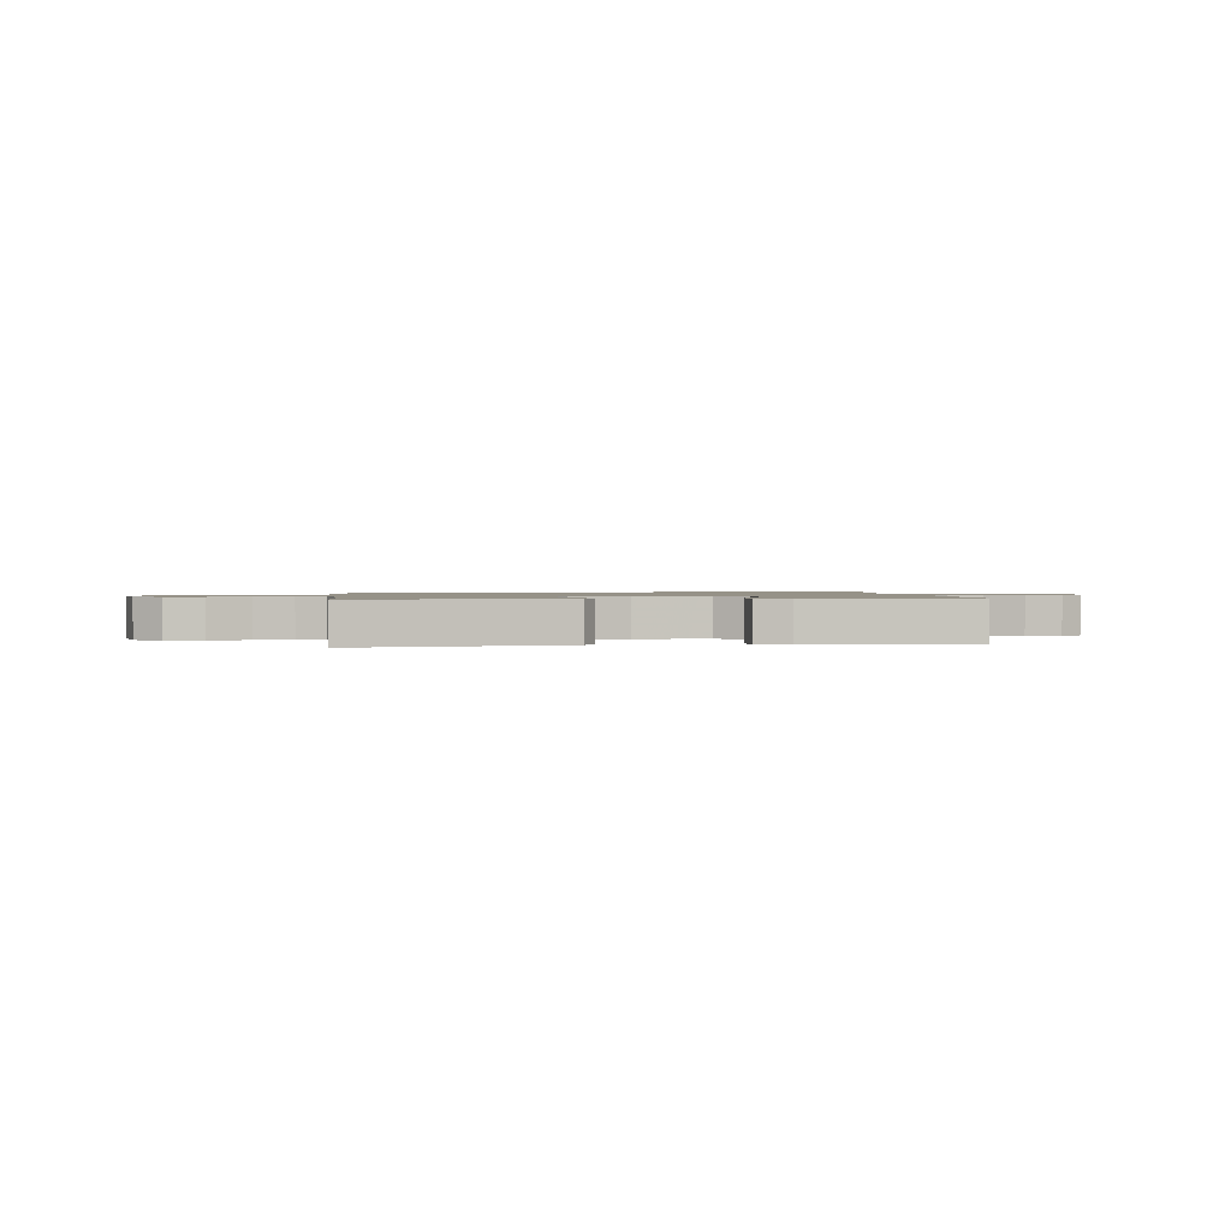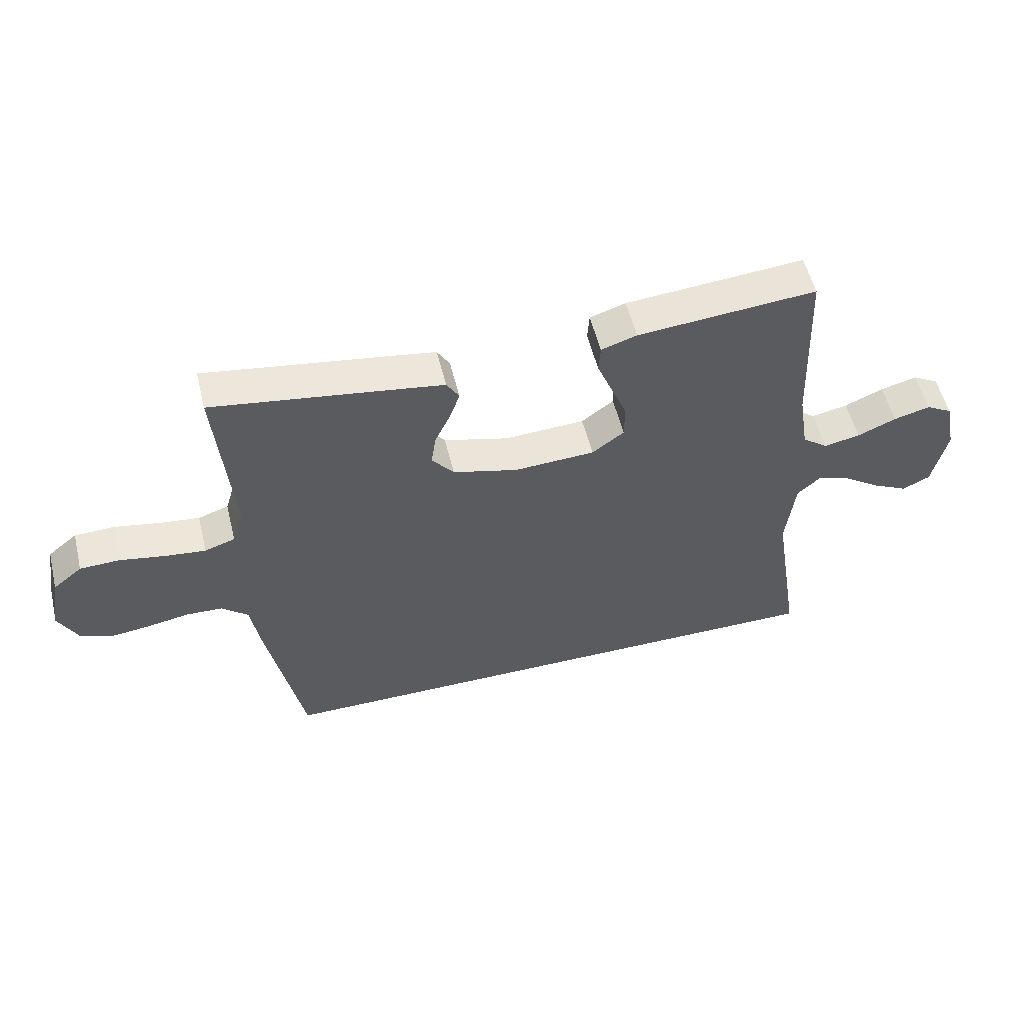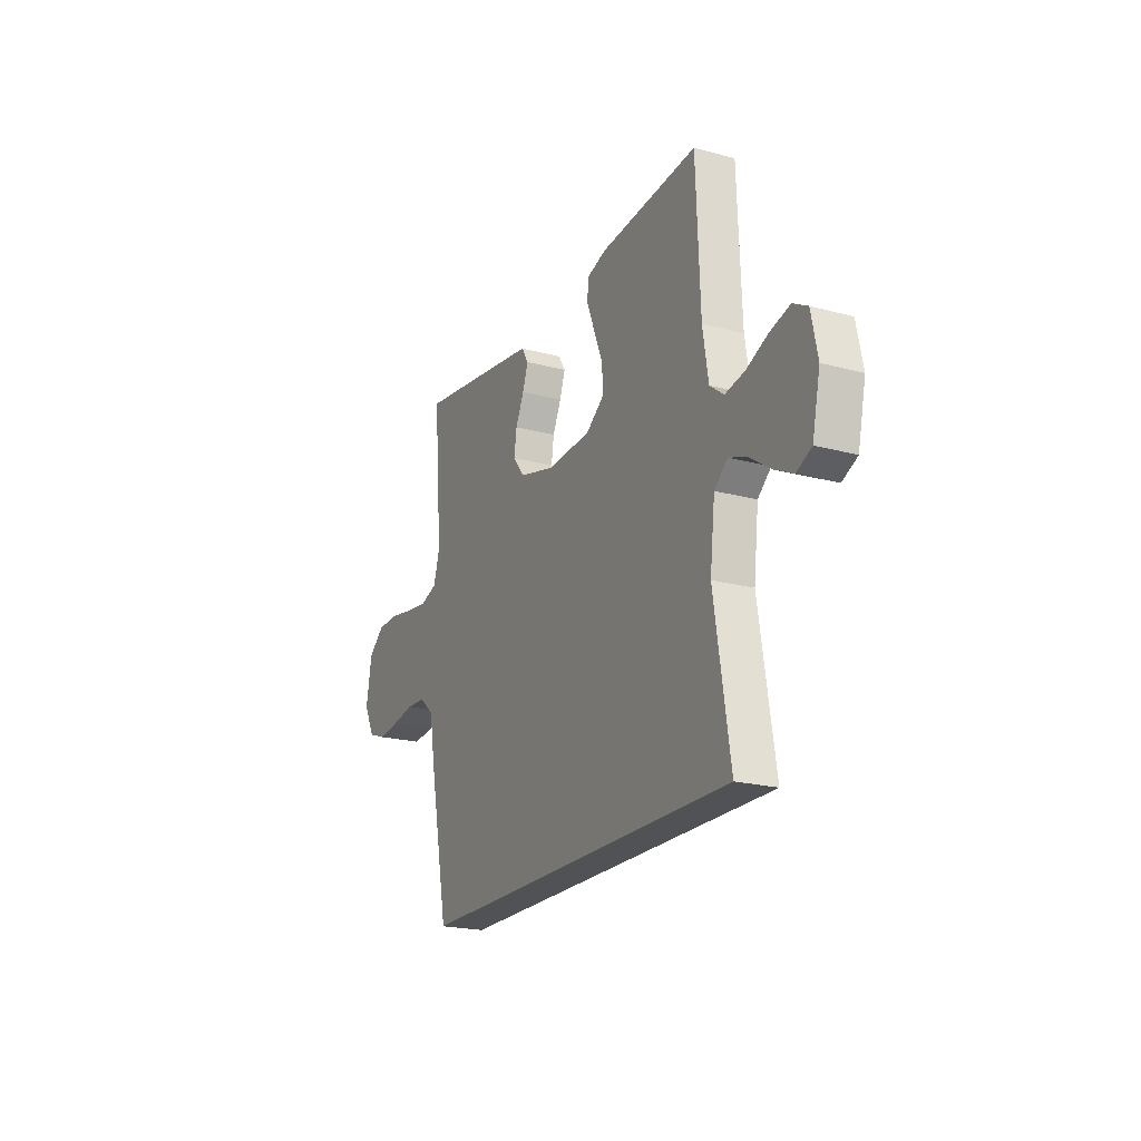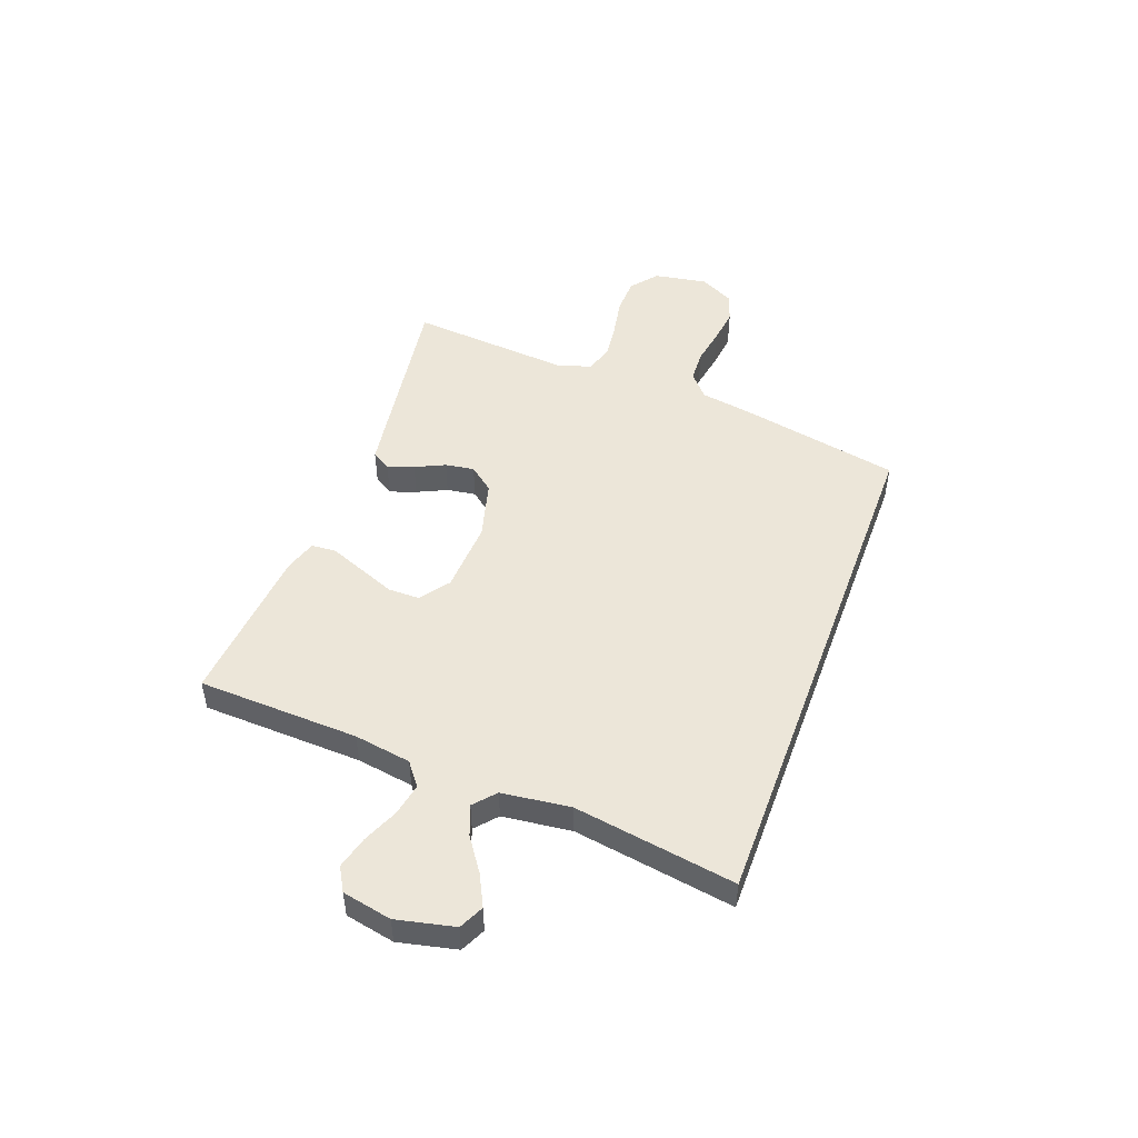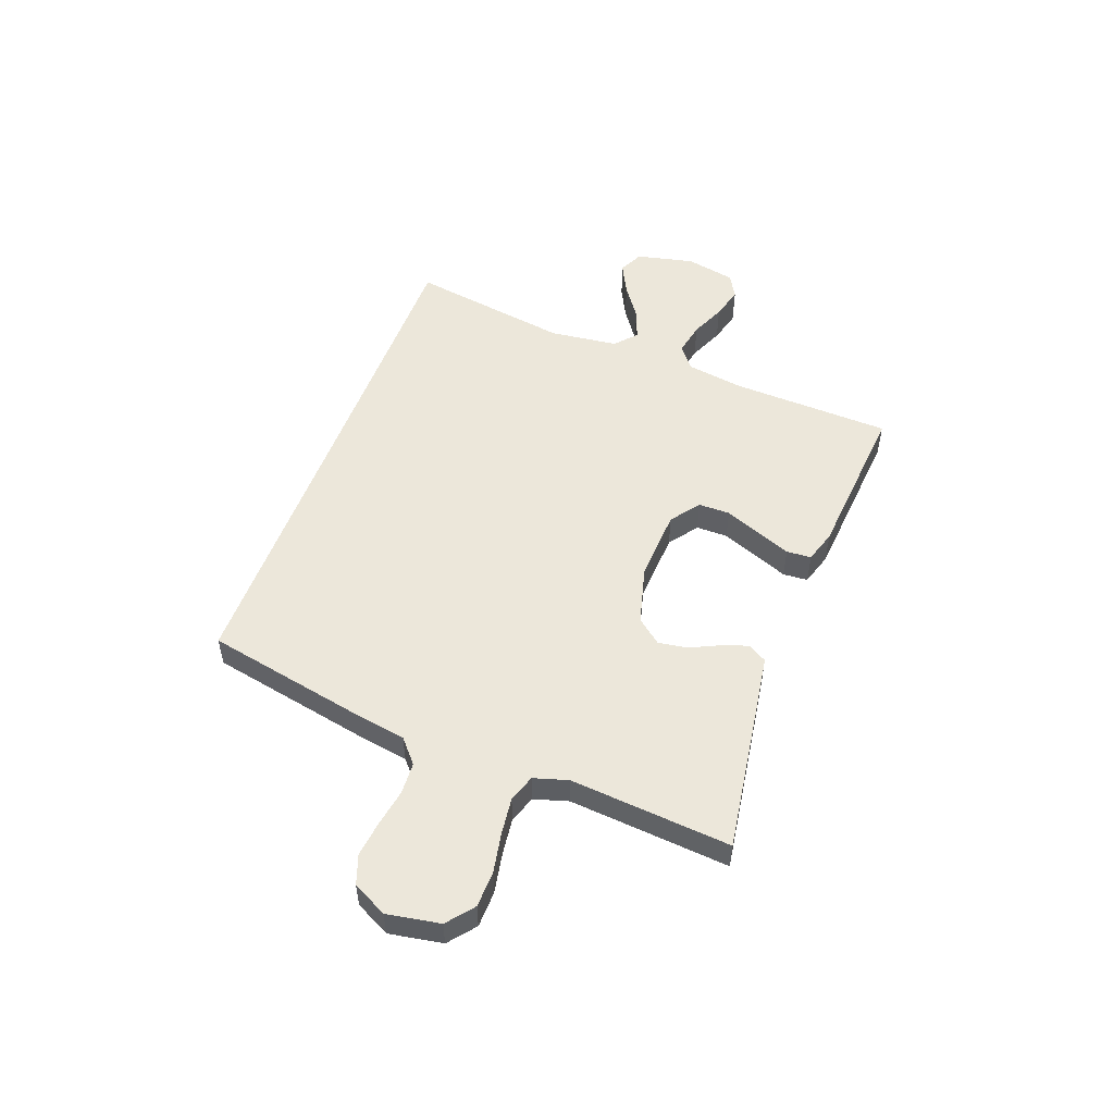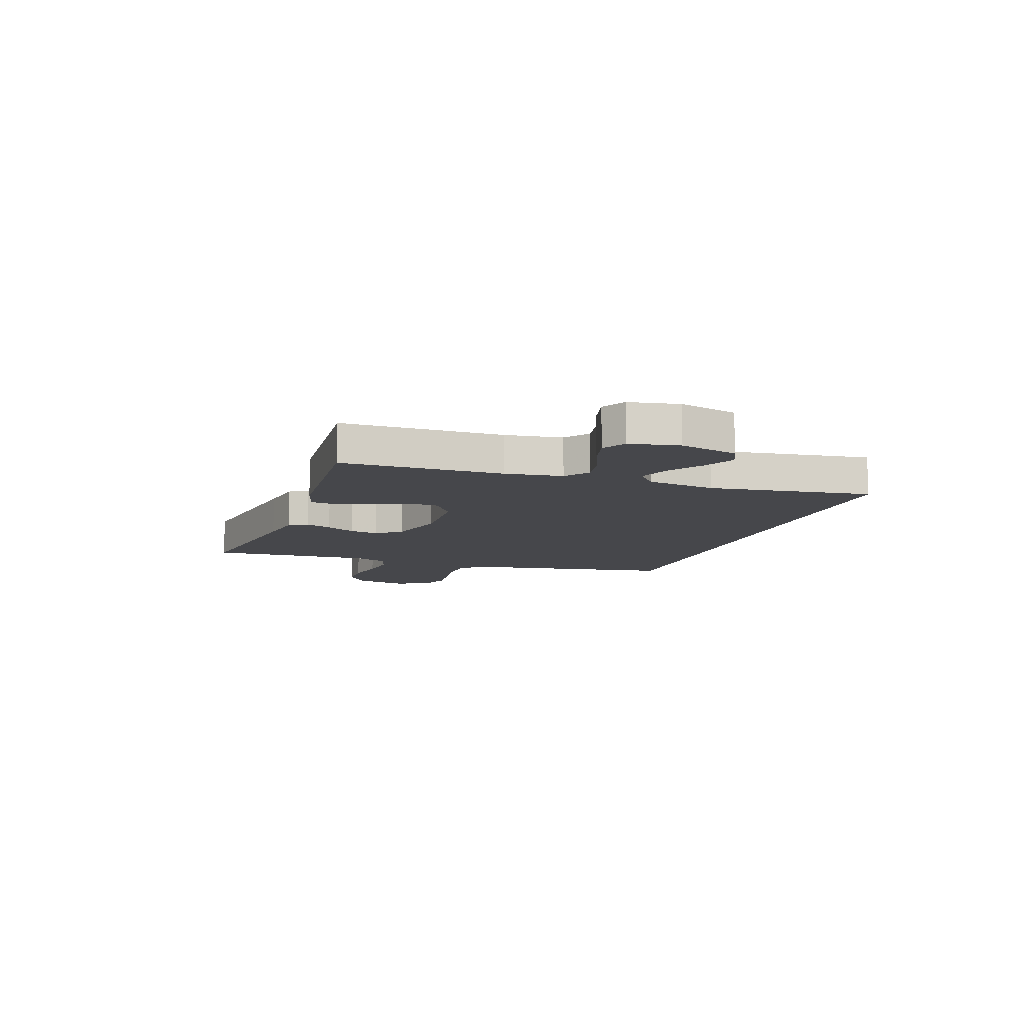
<metadata>
{"format":"obj","ext":"obj","renderer":"f3d","projection":"perspective","resolution":1024,"background":"white","views":[{"elev":1.2,"azim":-8.9,"up":"+Y"},{"elev":54.9,"azim":-13.8,"up":"+Z"},{"elev":-21.0,"azim":64.3,"up":"+Z"},{"elev":48.8,"azim":110.2,"up":"+Y"},{"elev":52.0,"azim":-69.7,"up":"+Y"},{"elev":-10.7,"azim":70.1,"up":"+Y"}]}
</metadata>
<code>
v -0.5 0.07 0.5
v -0.2 0.07 0.455
v -0.116 0.07 0.442
v -0.095 0.07 0.407
v -0.112 0.07 0.358
v -0.138 0.07 0.303
v -0.146 0.07 0.249
v -0.109 0.07 0.203
v 0 0.07 0.174
v 0.135 0.07 0.181
v 0.189 0.07 0.221
v 0.189 0.07 0.28
v 0.162 0.07 0.347
v 0.137 0.07 0.41
v 0.14 0.07 0.456
v 0.2 0.07 0.475
v 0.5 0.07 0.5
v 0.512 0.07 0.2
v 0.529 0.07 0.094
v 0.572 0.07 0.061
v 0.633 0.07 0.073
v 0.698 0.07 0.101
v 0.759 0.07 0.117
v 0.803 0.07 0.092
v 0.822 0.07 0
v 0.798 0.07 -0.108
v 0.752 0.07 -0.13
v 0.694 0.07 -0.101
v 0.632 0.07 -0.058
v 0.576 0.07 -0.037
v 0.536 0.07 -0.072
v 0.521 0.07 -0.2
v 0.569 0.07 -0.5
v -0.418 0.07 -0.5
v -0.478 0.07 -0.2
v -0.494 0.07 -0.104
v -0.538 0.07 -0.066
v -0.598 0.07 -0.063
v -0.666 0.07 -0.075
v -0.733 0.07 -0.083
v -0.787 0.07 -0.064
v -0.82 0.07 0
v -0.803 0.07 0.099
v -0.754 0.07 0.139
v -0.687 0.07 0.141
v -0.612 0.07 0.127
v -0.544 0.07 0.119
v -0.493 0.07 0.136
v -0.474 0.07 0.2
v -0.5 0 0.5
v -0.2 0 0.455
v -0.116 0 0.442
v -0.095 0 0.407
v -0.112 0 0.358
v -0.138 0 0.303
v -0.146 0 0.249
v -0.109 0 0.203
v 0 0 0.174
v 0.135 0 0.181
v 0.189 0 0.221
v 0.189 0 0.28
v 0.162 0 0.347
v 0.137 0 0.41
v 0.14 0 0.456
v 0.2 0 0.475
v 0.5 0 0.5
v 0.512 0 0.2
v 0.529 0 0.094
v 0.572 0 0.061
v 0.633 0 0.073
v 0.698 0 0.101
v 0.759 0 0.117
v 0.803 0 0.092
v 0.822 0 0
v 0.798 0 -0.108
v 0.752 0 -0.13
v 0.694 0 -0.101
v 0.632 0 -0.058
v 0.576 0 -0.037
v 0.536 0 -0.072
v 0.521 0 -0.2
v 0.569 0 -0.5
v -0.418 0 -0.5
v -0.478 0 -0.2
v -0.494 0 -0.104
v -0.538 0 -0.066
v -0.598 0 -0.063
v -0.666 0 -0.075
v -0.733 0 -0.083
v -0.787 0 -0.064
v -0.82 0 0
v -0.803 0 0.099
v -0.754 0 0.139
v -0.687 0 0.141
v -0.612 0 0.127
v -0.544 0 0.119
v -0.493 0 0.136
v -0.474 0 0.2
f 44 45 46
f 43 44 46
f 42 43 46
f 41 42 46
f 40 41 46
f 39 40 46
f 38 39 46
f 37 38 46 47
f 36 37 47 48
f 36 48 49
f 35 36 49
f 34 35 49
f 33 34 49
f 32 33 49
f 27 28 29
f 26 27 29
f 25 26 29
f 24 25 29
f 23 24 29
f 22 23 29
f 21 22 29
f 20 21 29 30
f 19 20 30 31
f 16 17 18
f 15 16 18
f 14 15 18
f 13 14 18
f 12 13 18
f 19 31 32
f 18 19 32
f 12 18 32
f 11 12 32
f 4 5 6
f 3 4 6
f 2 3 6
f 1 2 6
f 49 1 6
f 49 6 7
f 10 11 32
f 9 10 32
f 8 9 32 49
f 7 8 49
f 95 94 93
f 95 93 92
f 95 92 91
f 95 91 90
f 95 90 89
f 95 89 88
f 95 88 87
f 96 95 87 86
f 97 96 86 85
f 98 97 85
f 98 85 84
f 98 84 83
f 98 83 82
f 98 82 81
f 78 77 76
f 78 76 75
f 78 75 74
f 78 74 73
f 78 73 72
f 78 72 71
f 78 71 70
f 79 78 70 69
f 80 79 69 68
f 67 66 65
f 67 65 64
f 67 64 63
f 67 63 62
f 67 62 61
f 81 80 68
f 81 68 67
f 81 67 61
f 81 61 60
f 55 54 53
f 55 53 52
f 55 52 51
f 55 51 50
f 55 50 98
f 56 55 98
f 81 60 59
f 81 59 58
f 98 81 58 57
f 98 57 56
f 1 50 51 2
f 2 51 52 3
f 3 52 53 4
f 4 53 54 5
f 5 54 55 6
f 6 55 56 7
f 7 56 57 8
f 8 57 58 9
f 9 58 59 10
f 10 59 60 11
f 11 60 61 12
f 12 61 62 13
f 13 62 63 14
f 14 63 64 15
f 15 64 65 16
f 16 65 66 17
f 17 66 67 18
f 18 67 68 19
f 19 68 69 20
f 20 69 70 21
f 21 70 71 22
f 22 71 72 23
f 23 72 73 24
f 24 73 74 25
f 25 74 75 26
f 26 75 76 27
f 27 76 77 28
f 28 77 78 29
f 29 78 79 30
f 30 79 80 31
f 31 80 81 32
f 32 81 82 33
f 33 82 83 34
f 34 83 84 35
f 35 84 85 36
f 36 85 86 37
f 37 86 87 38
f 38 87 88 39
f 39 88 89 40
f 40 89 90 41
f 41 90 91 42
f 42 91 92 43
f 43 92 93 44
f 44 93 94 45
f 45 94 95 46
f 46 95 96 47
f 47 96 97 48
f 48 97 98 49
f 49 98 50 1

</code>
